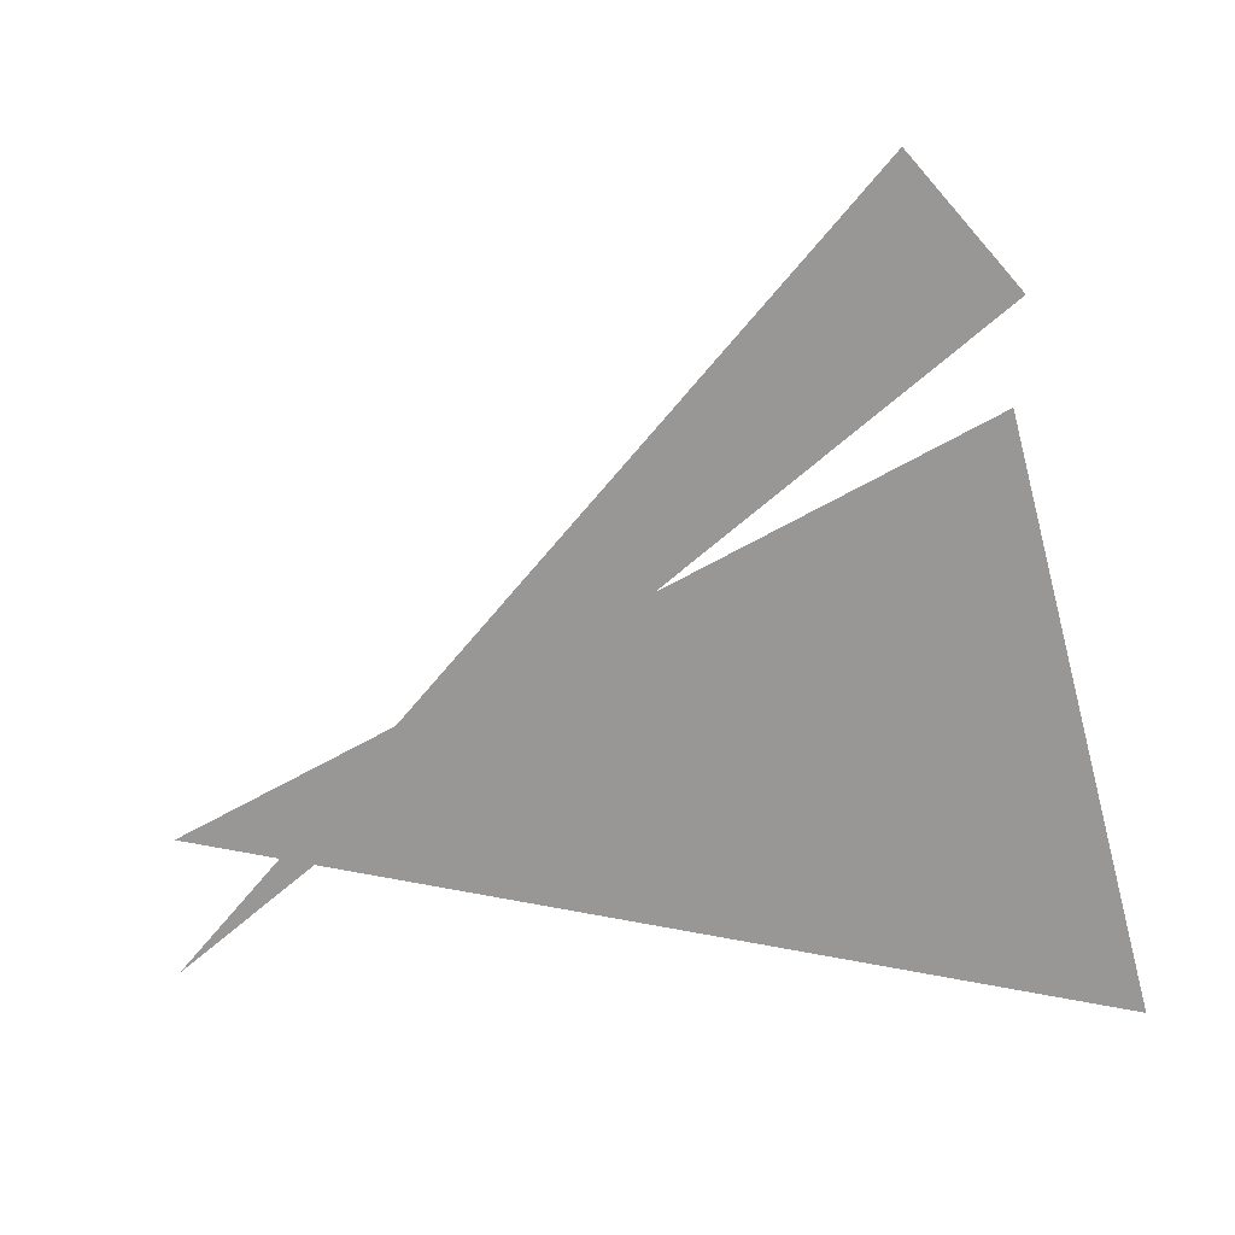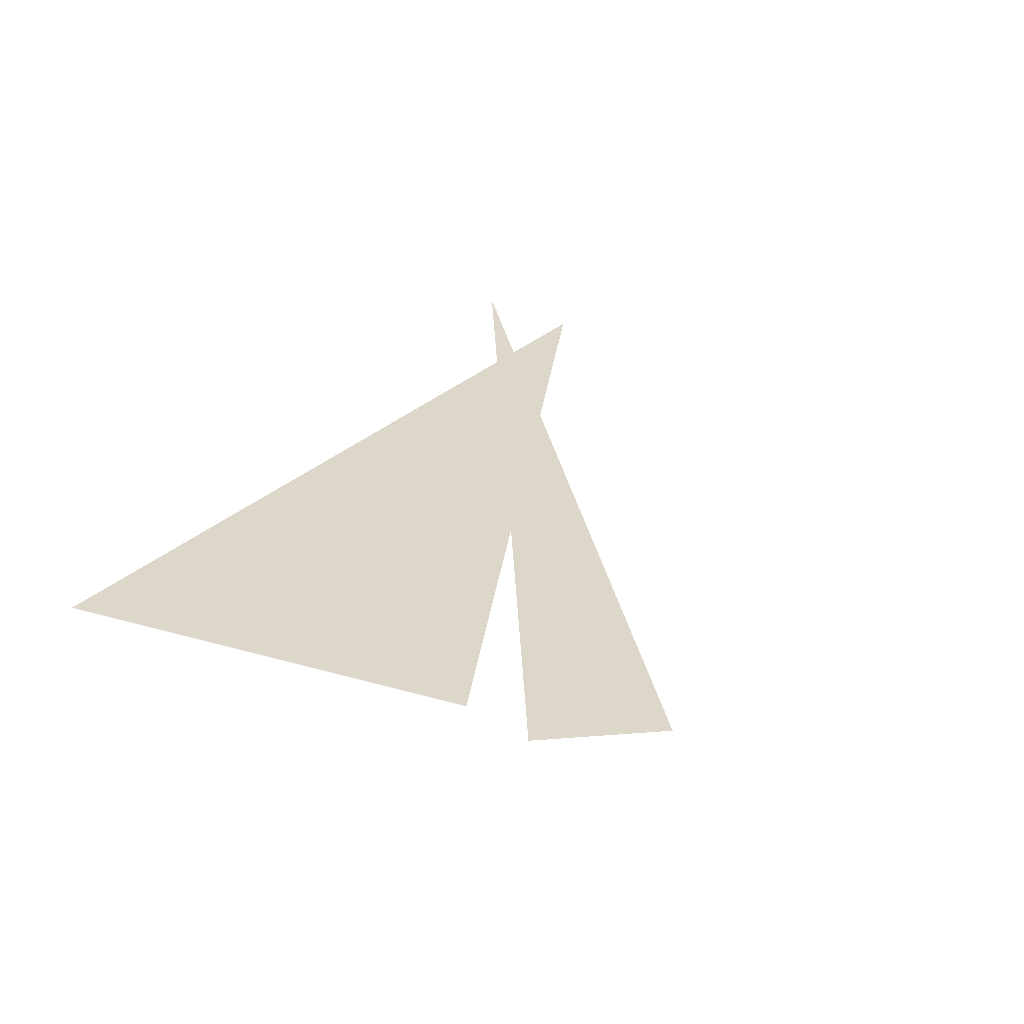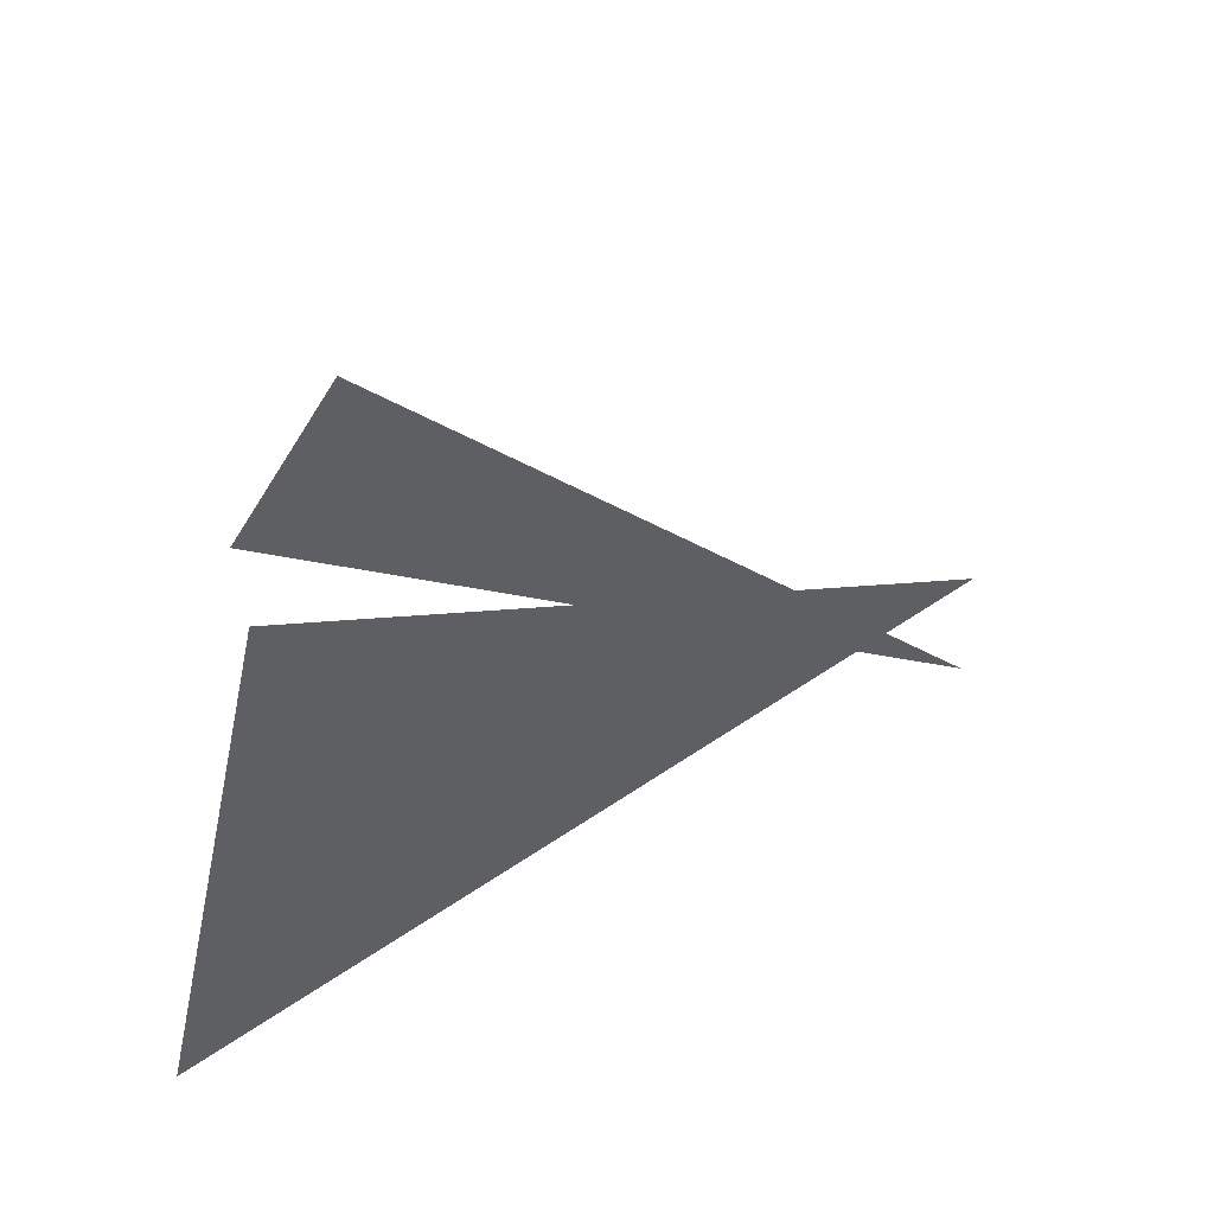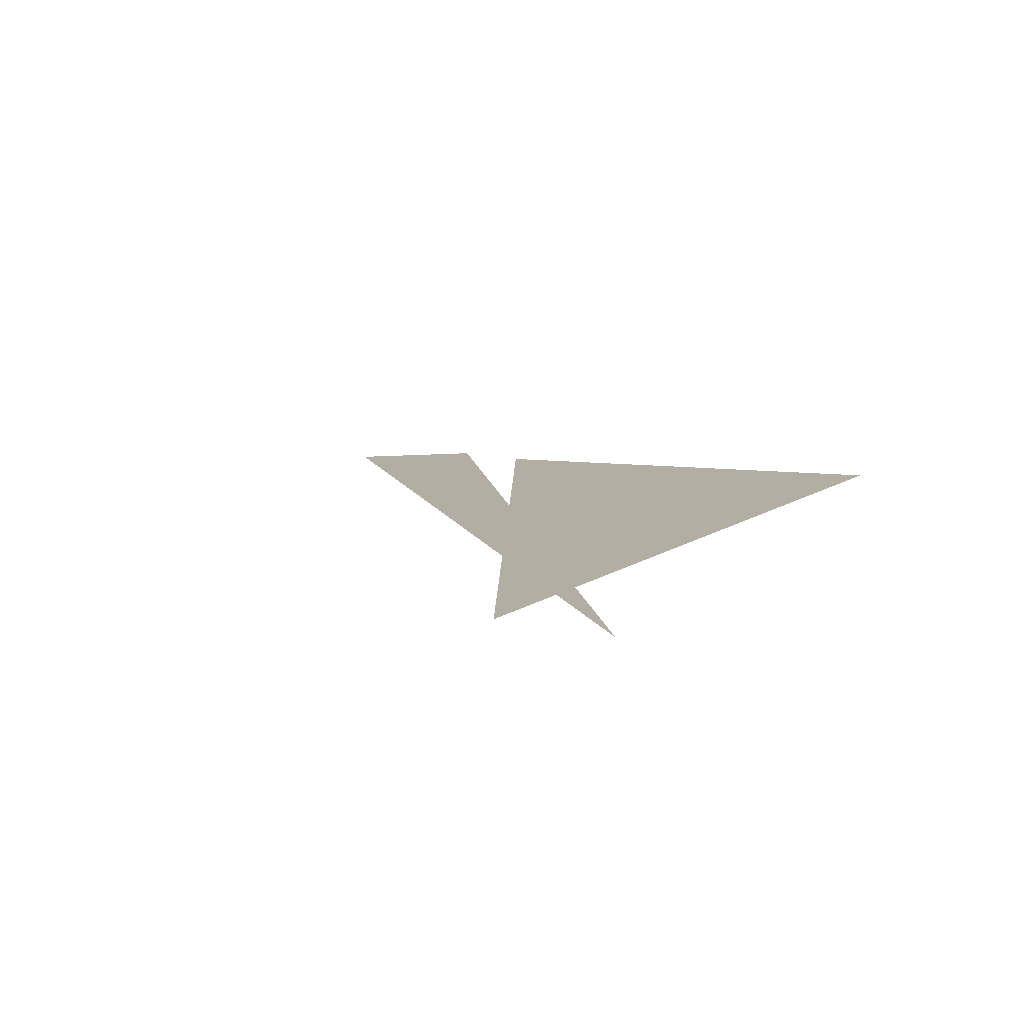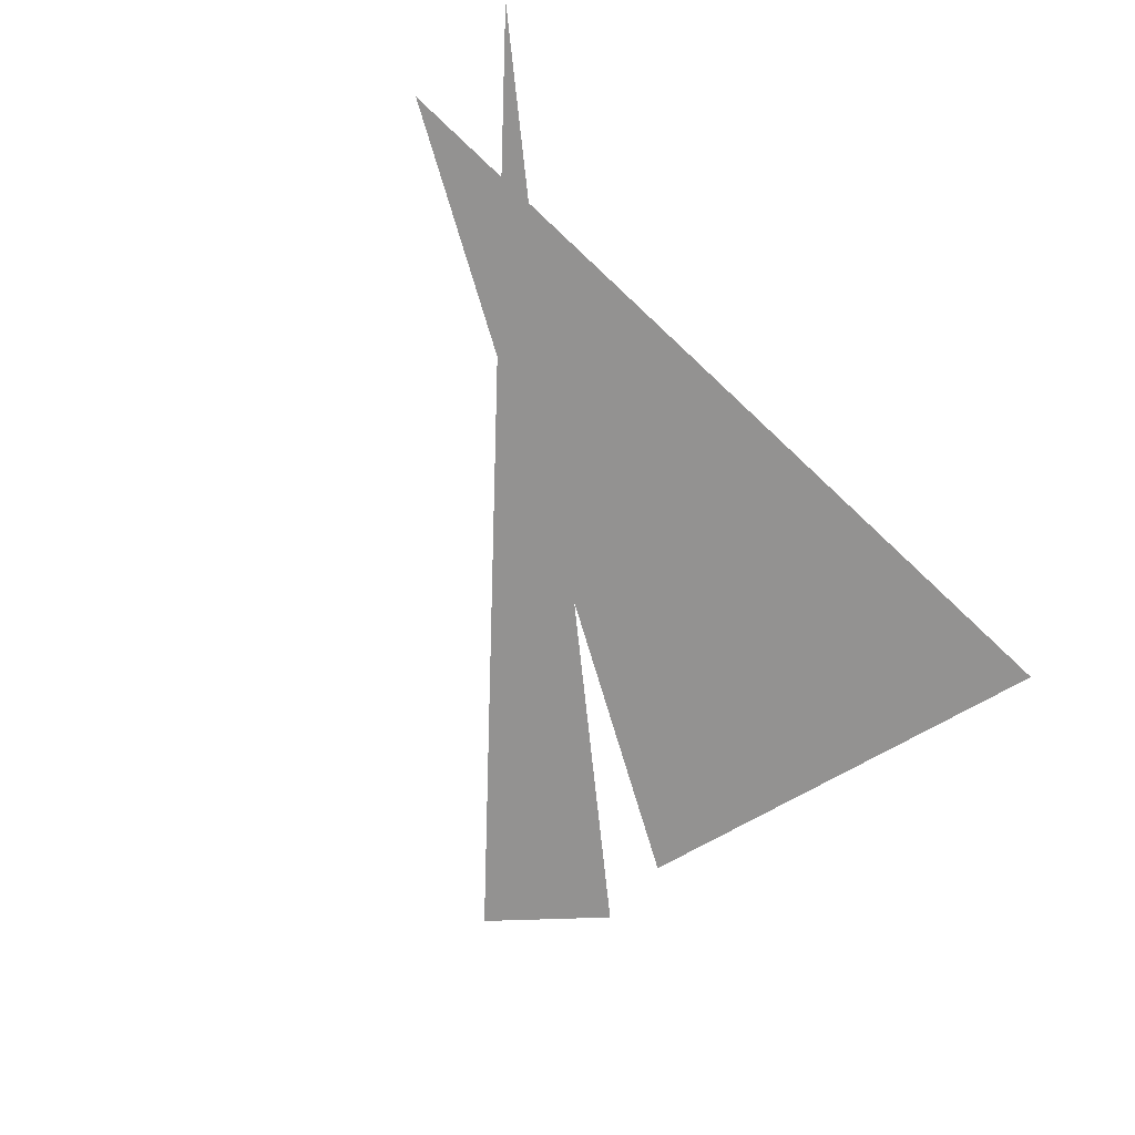
<metadata>
{"format":"obj","ext":"obj","renderer":"f3d","projection":"perspective","resolution":1024,"background":"white","views":[{"elev":13.3,"azim":28.1,"up":"+Y"},{"elev":30.9,"azim":127.5,"up":"+Z"},{"elev":46.0,"azim":140.9,"up":"+Y"},{"elev":10.9,"azim":-58.6,"up":"+Z"},{"elev":-66.5,"azim":-44.0,"up":"+Z"}]}
</metadata>
<code>
v 0.9677 7.735 0
v -0.1243 6.819 0
v 0.8296 7.878 0
v -0.1243 6.994 0
v 0.9583 7.619 0
v 1.126 6.994 0
f 1 2 3
f 4 5 6

</code>
